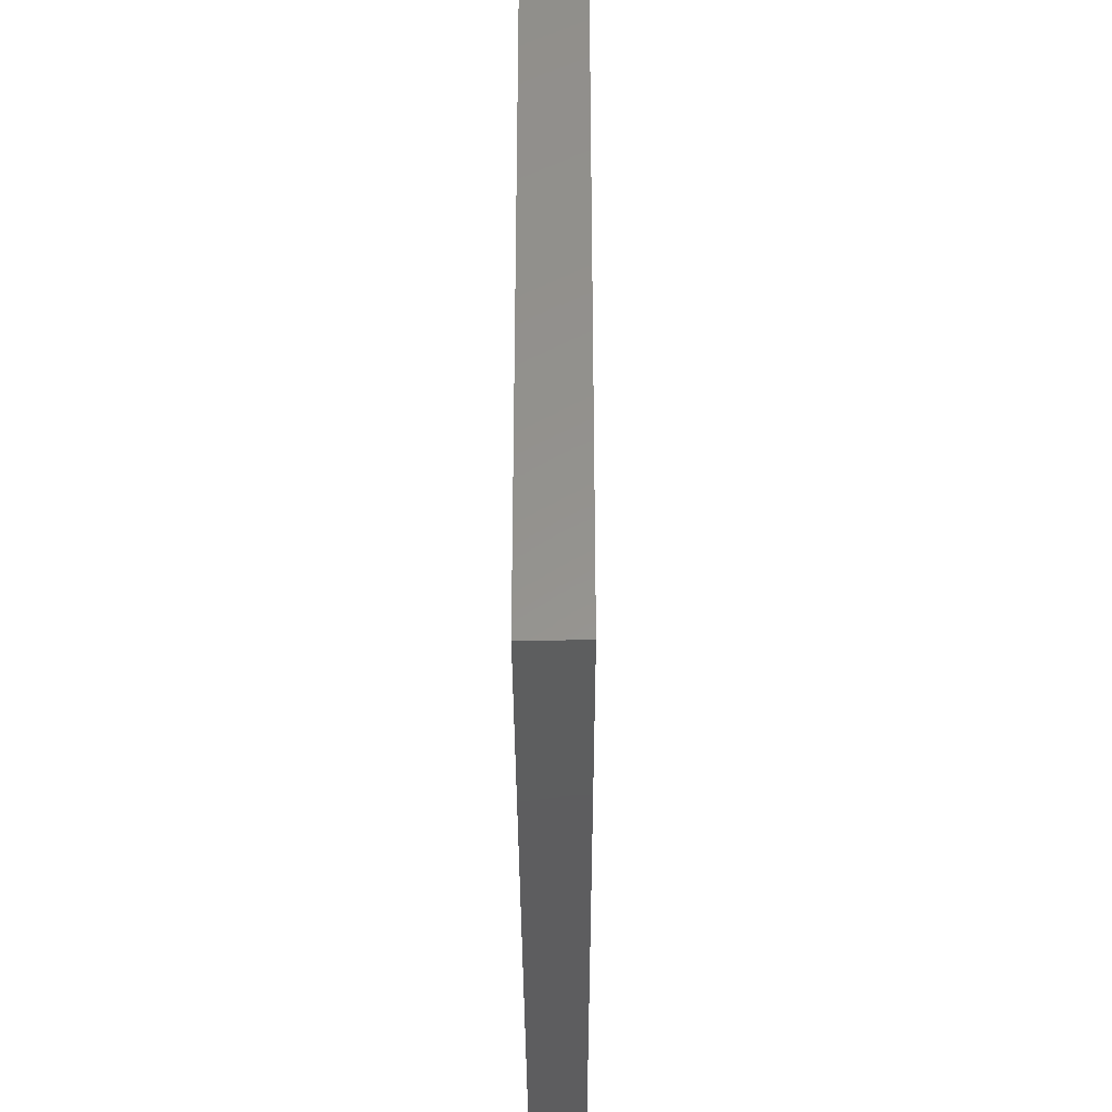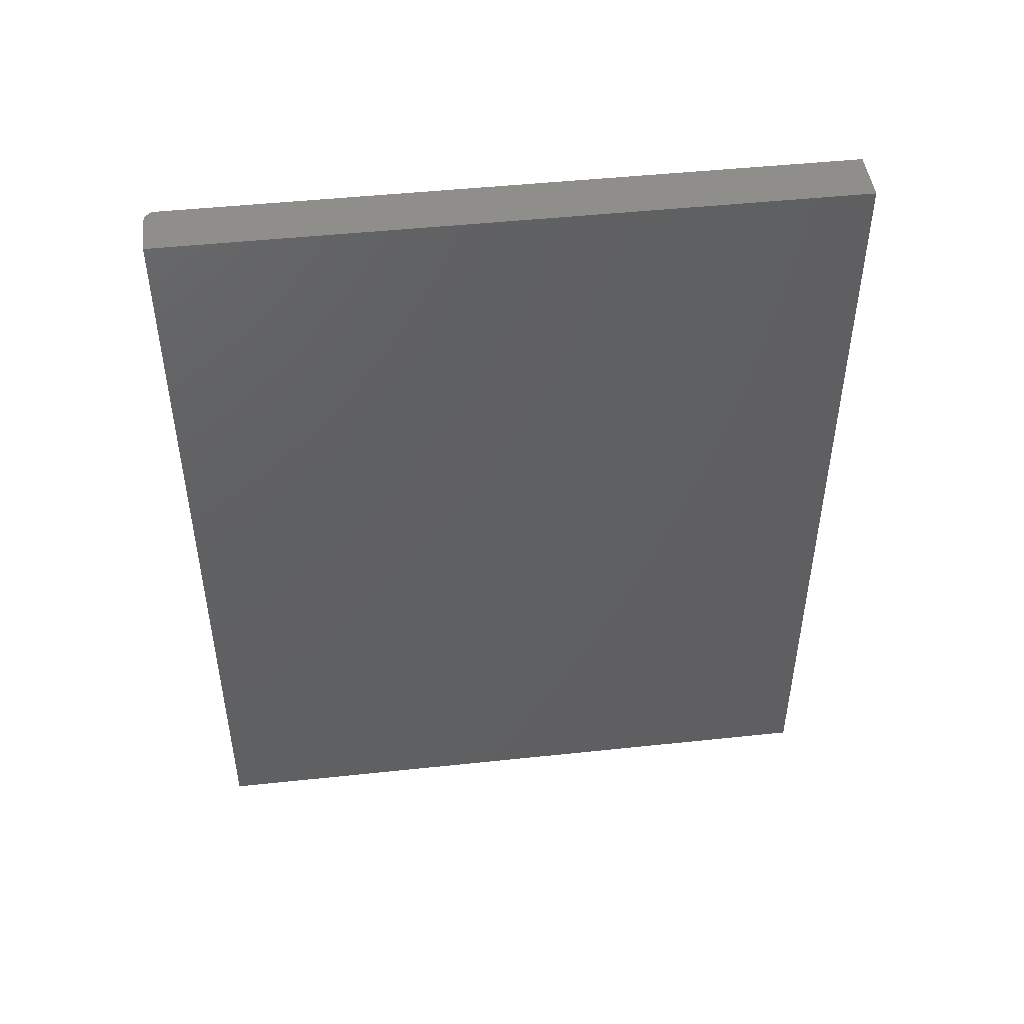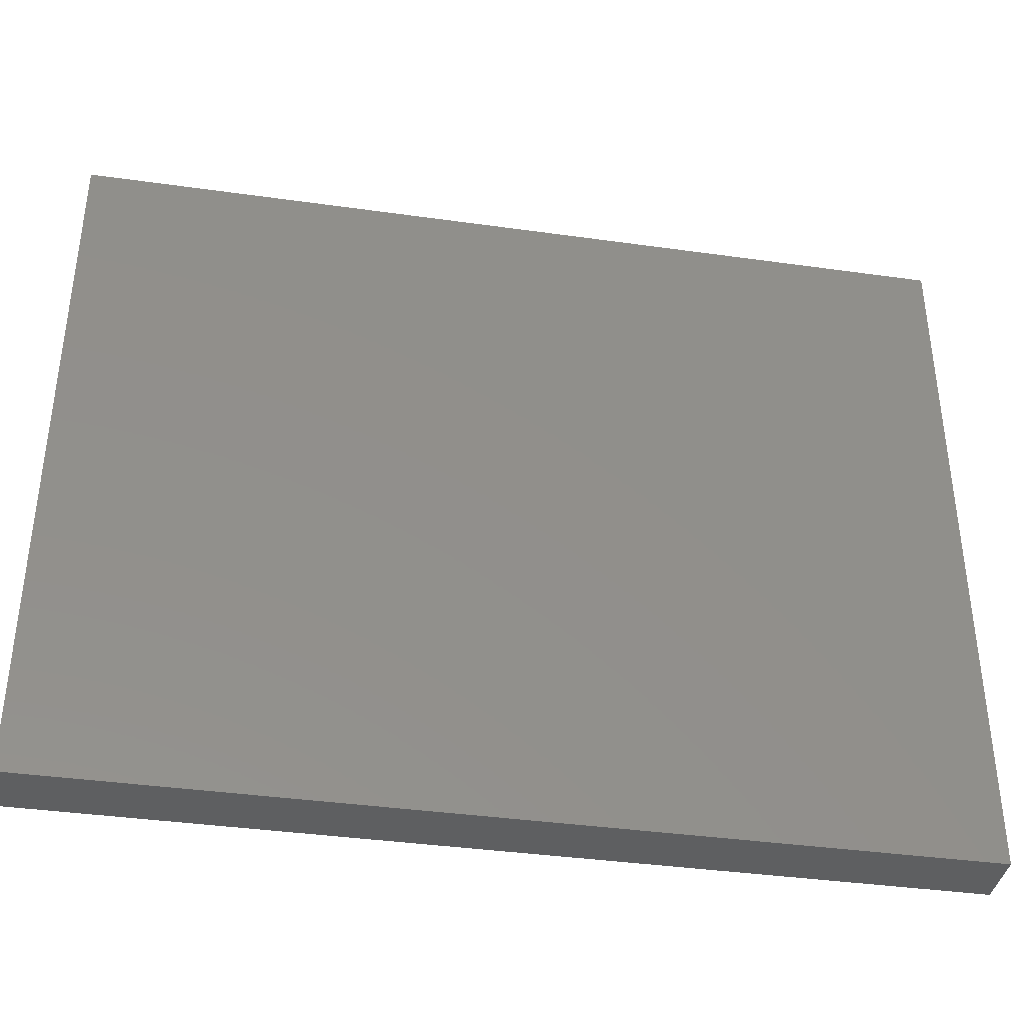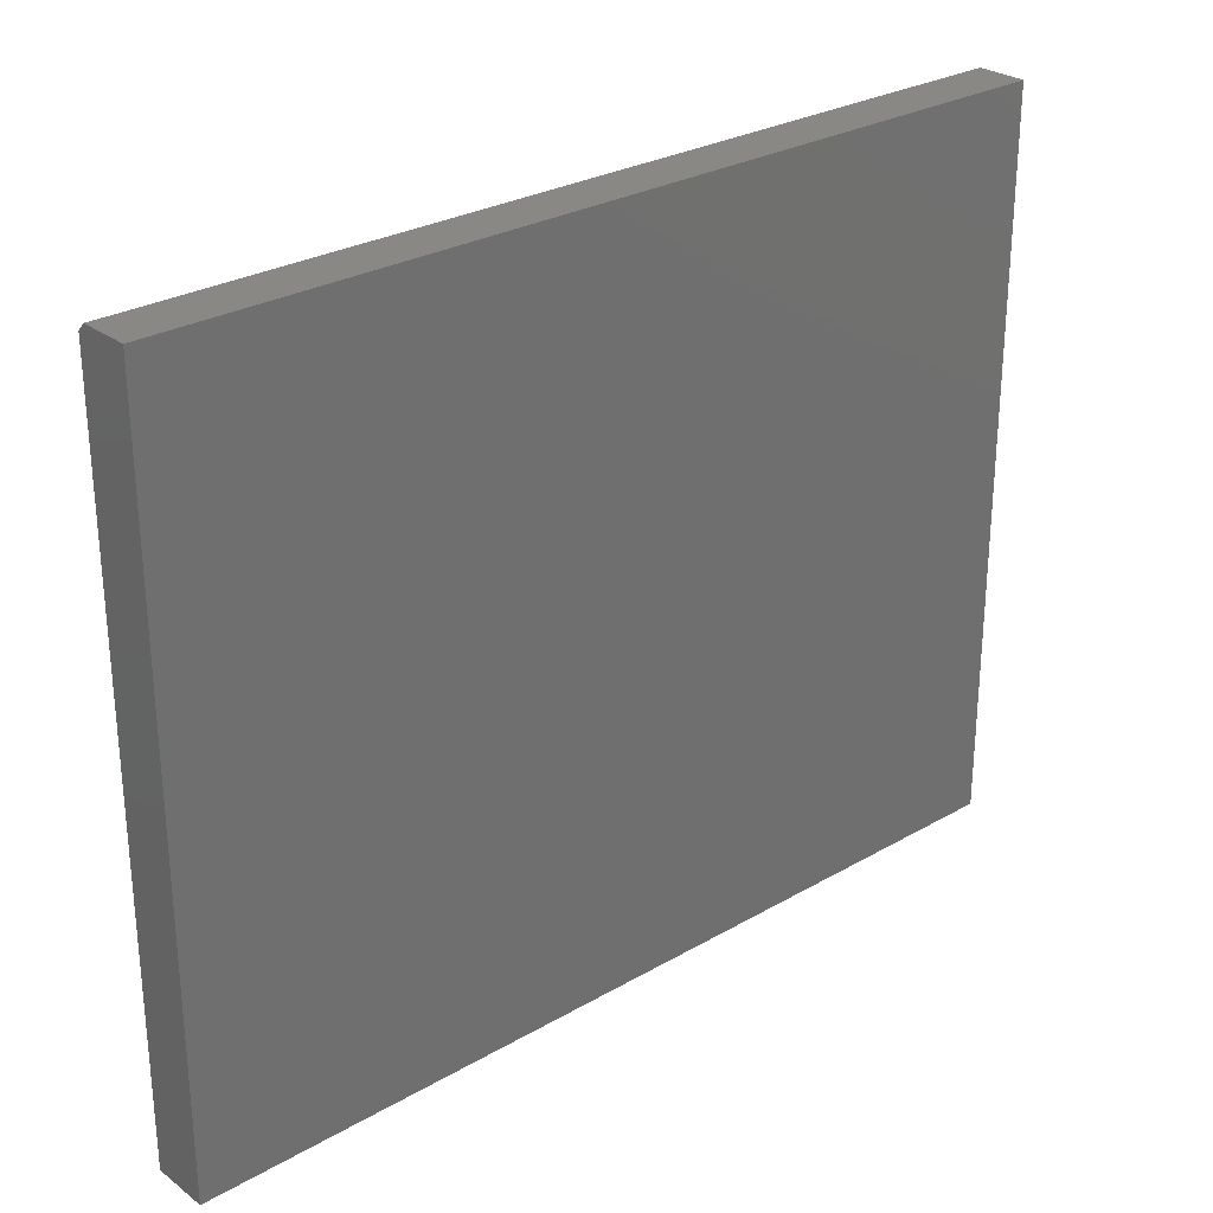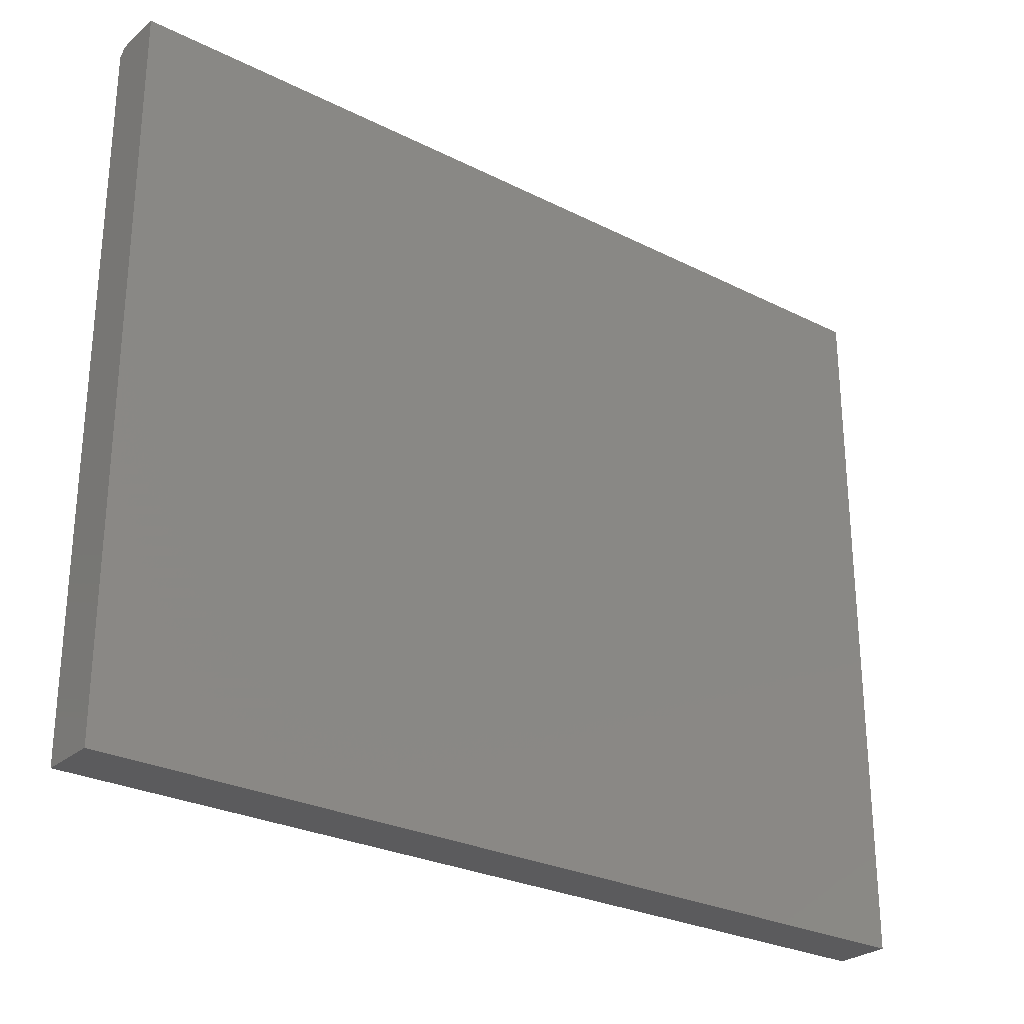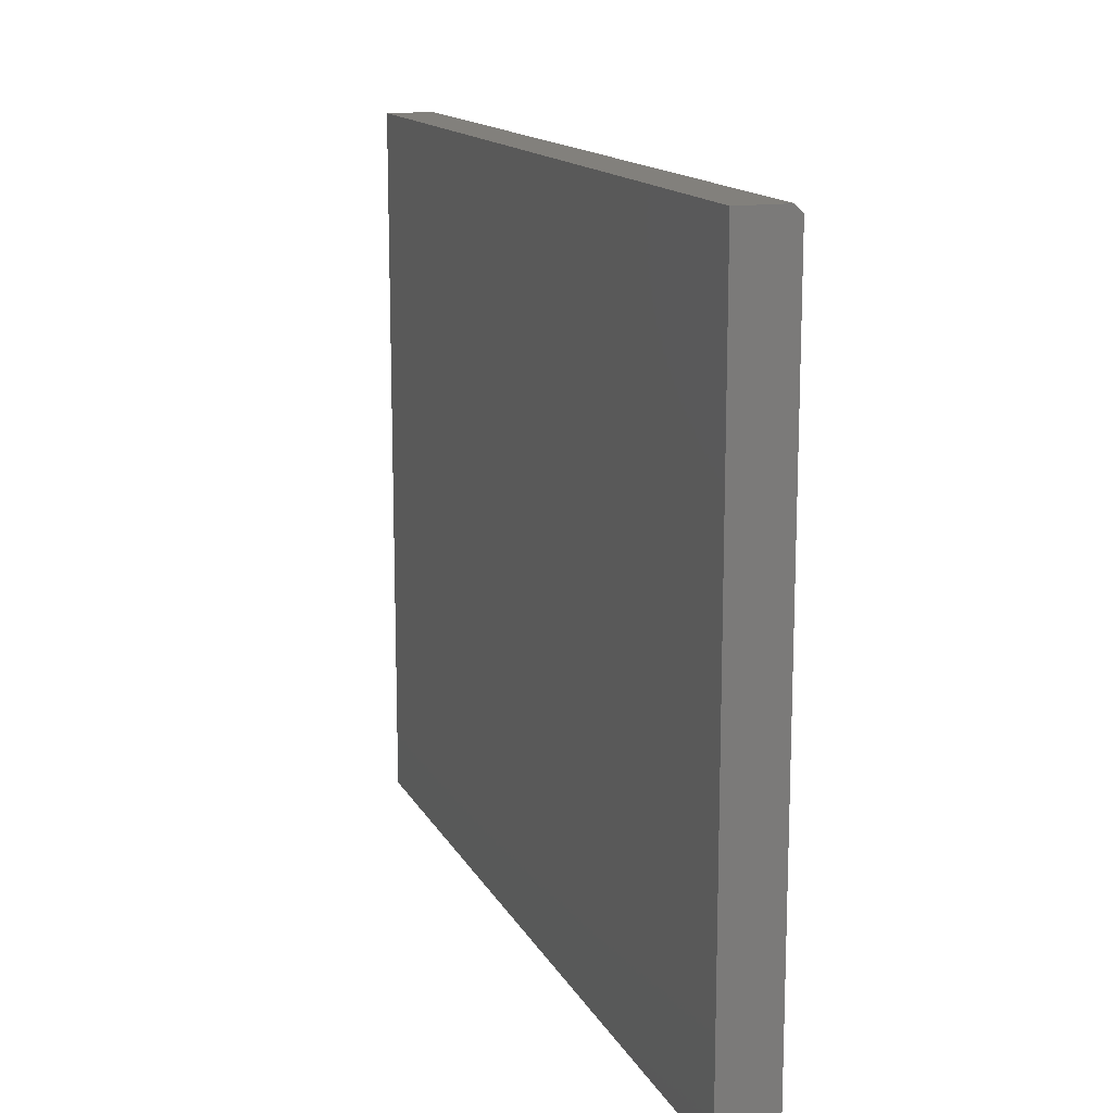
<metadata>
{"format":"stl","ext":"stl","renderer":"f3d","projection":"perspective","resolution":1024,"background":"white","views":[{"elev":-33.3,"azim":0.2,"up":"+Z"},{"elev":47.0,"azim":83.1,"up":"+Y"},{"elev":-38.3,"azim":79.9,"up":"+Z"},{"elev":27.7,"azim":48.6,"up":"+Z"},{"elev":-27.2,"azim":52.1,"up":"+Z"},{"elev":14.4,"azim":160.9,"up":"+Z"}]}
</metadata>
<code>
# stl→obj: 10 verts, 16 faces
v -0.02344 -0.4688 0.75
v 0.02747 -0.4688 0.75
v -0.02344 0.4609 0.75
v 0.02747 0.4609 0.75
v -0.03125 0.4609 0.7422
v -0.03125 0.4609 0
v -0.03125 -0.4688 0.7422
v -0.03125 -0.4688 0
v 0.02747 0.4609 0
v 0.02747 -0.4688 0
f 1 2 3
f 3 2 4
f 5 6 7
f 7 6 8
f 9 6 4
f 4 6 5
f 4 5 3
f 8 10 7
f 7 10 2
f 7 2 1
f 3 5 1
f 1 5 7
f 8 6 10
f 10 6 9
f 2 10 4
f 4 10 9

</code>
